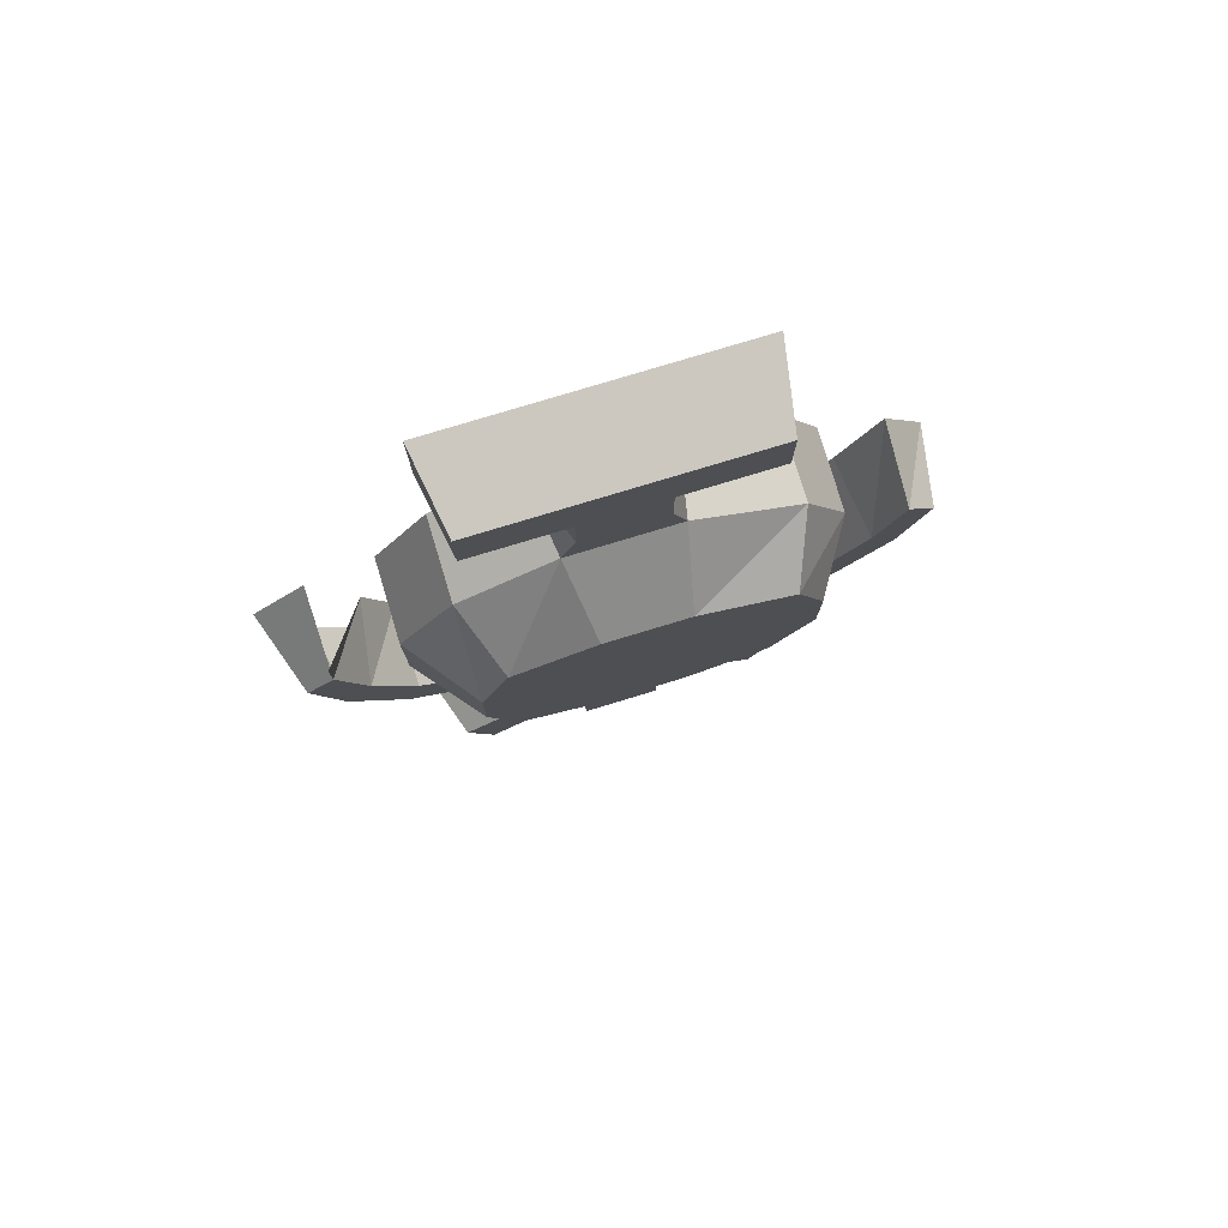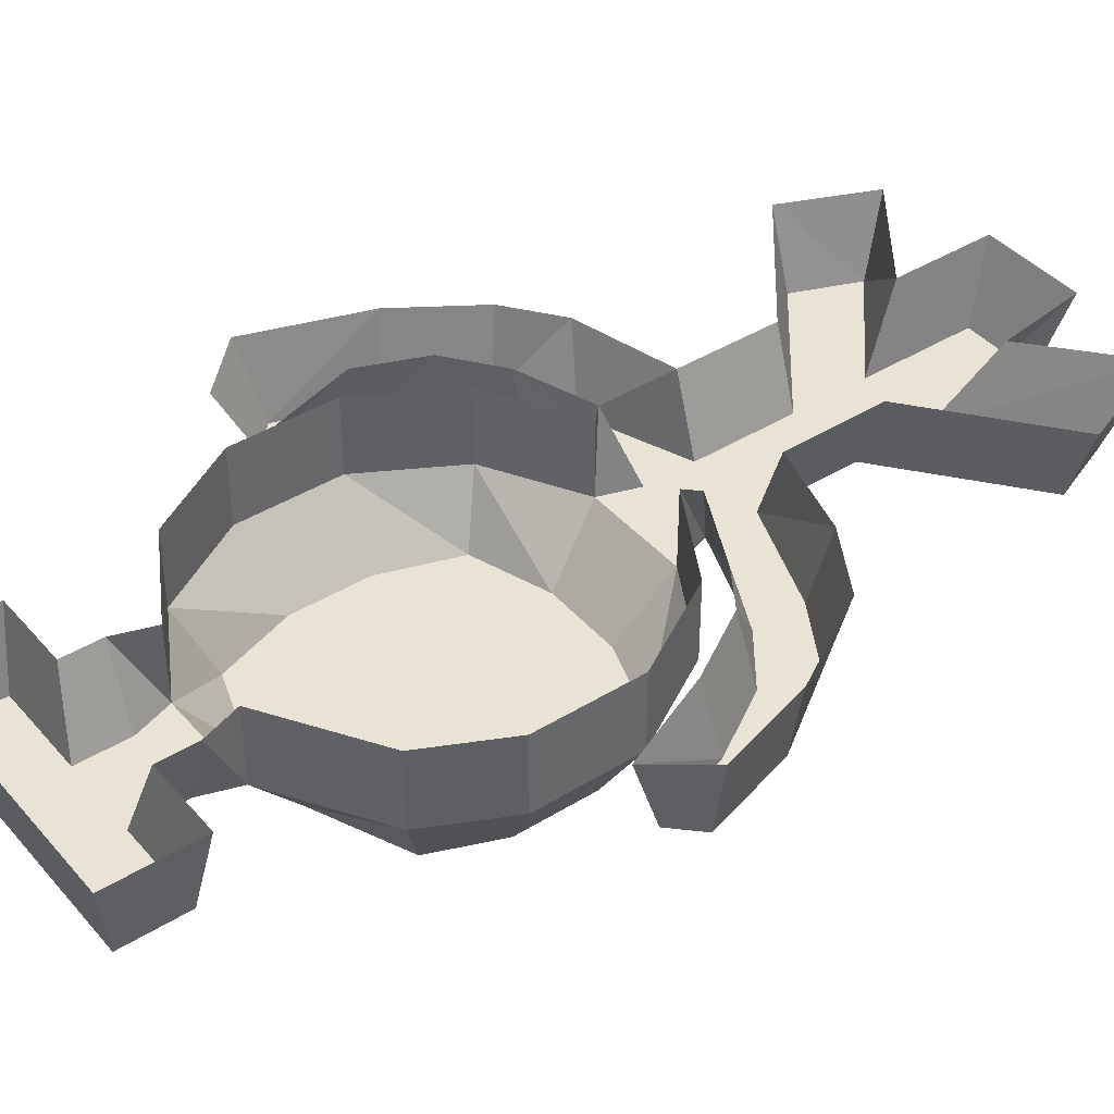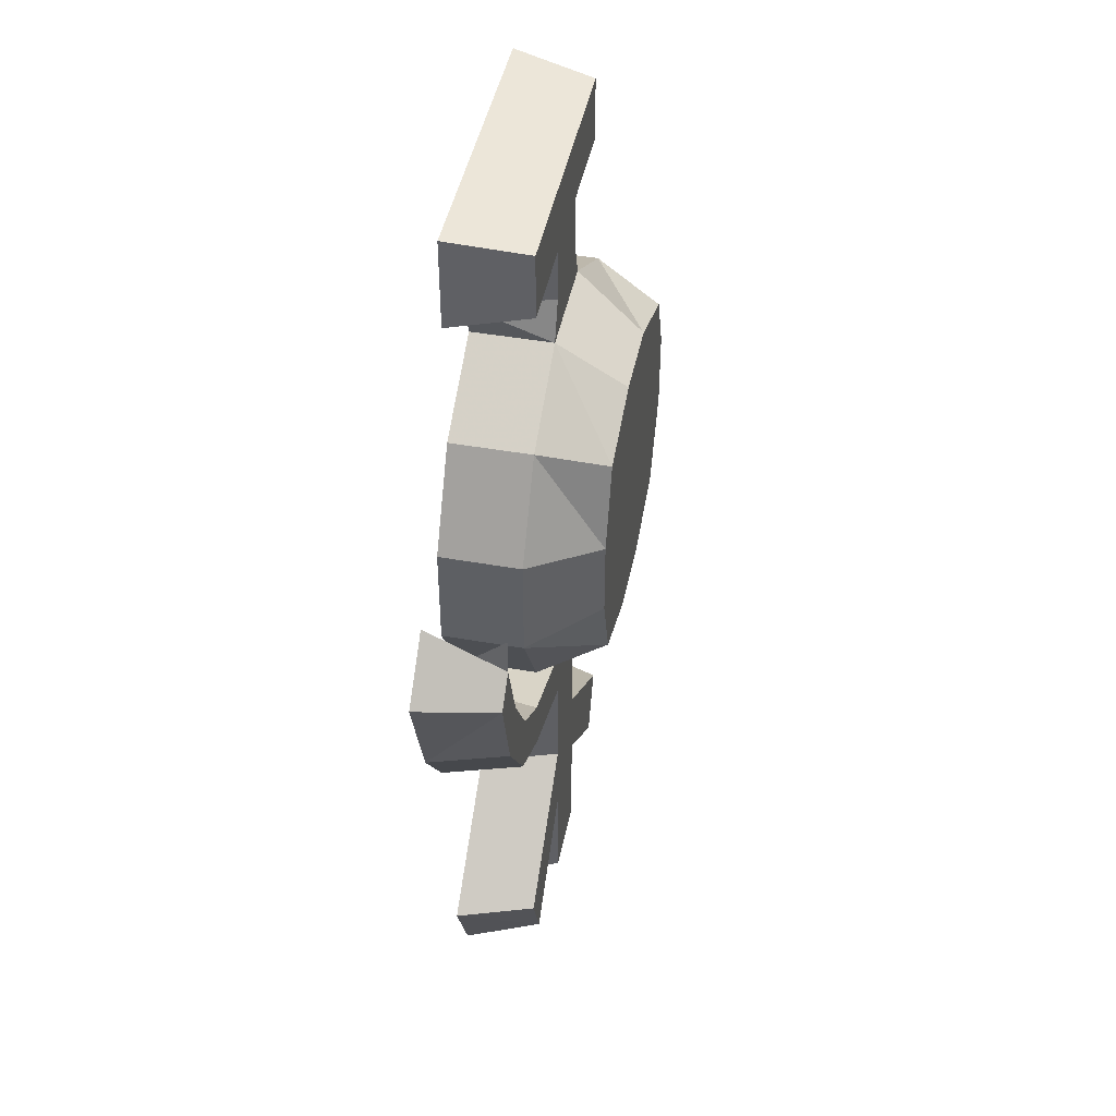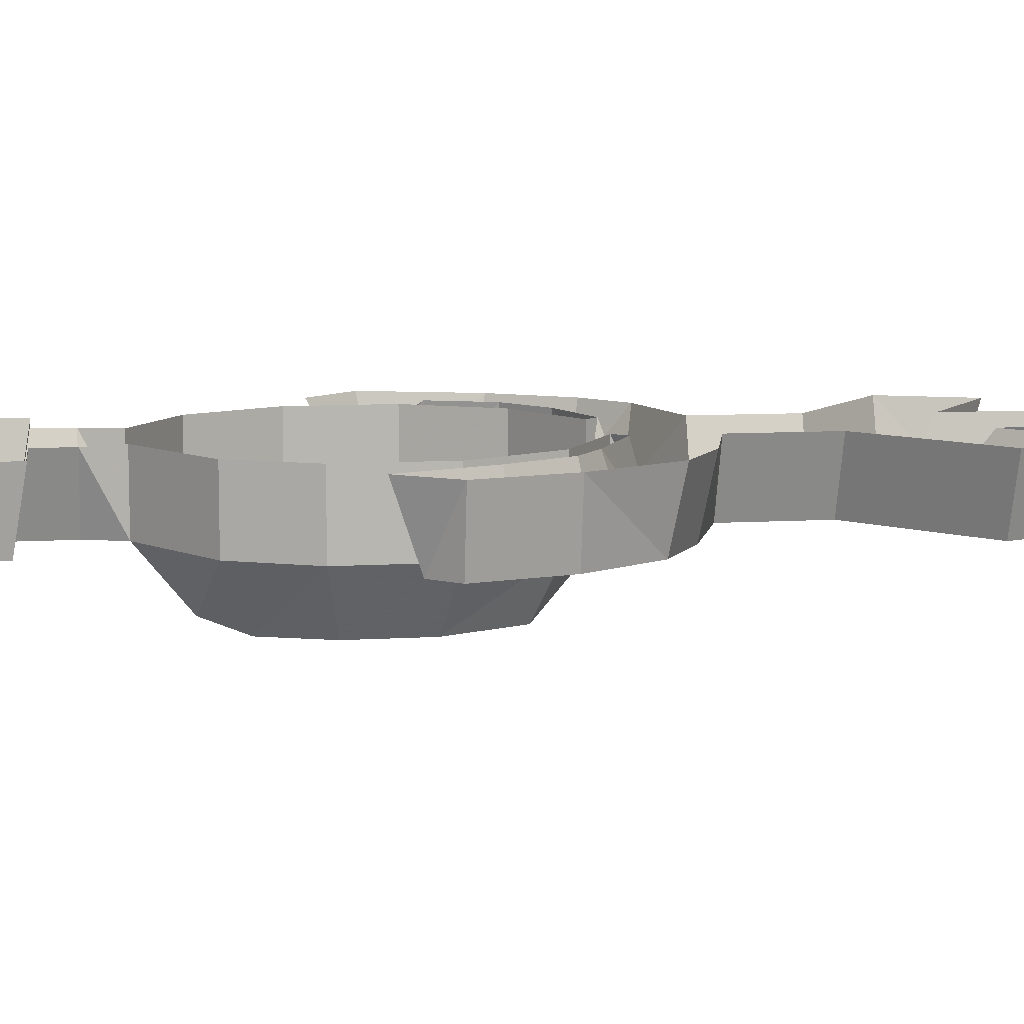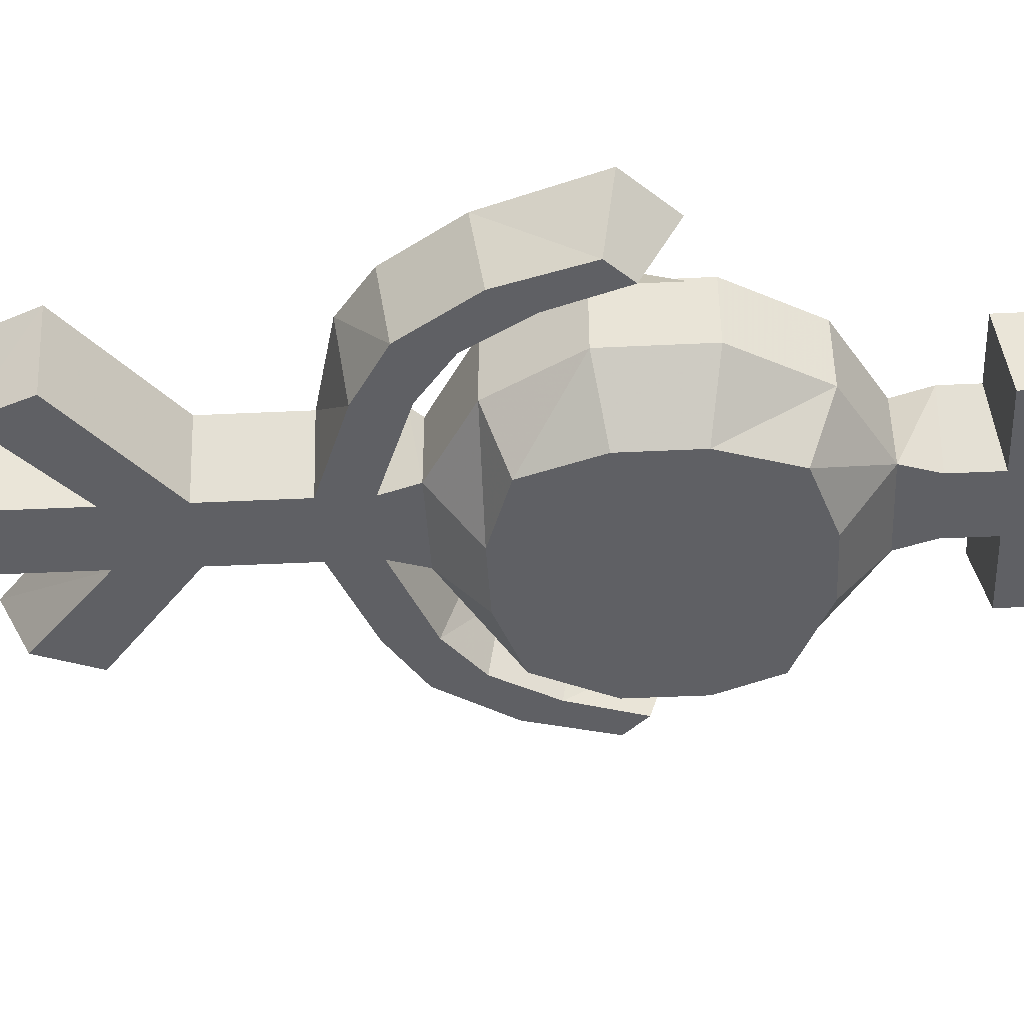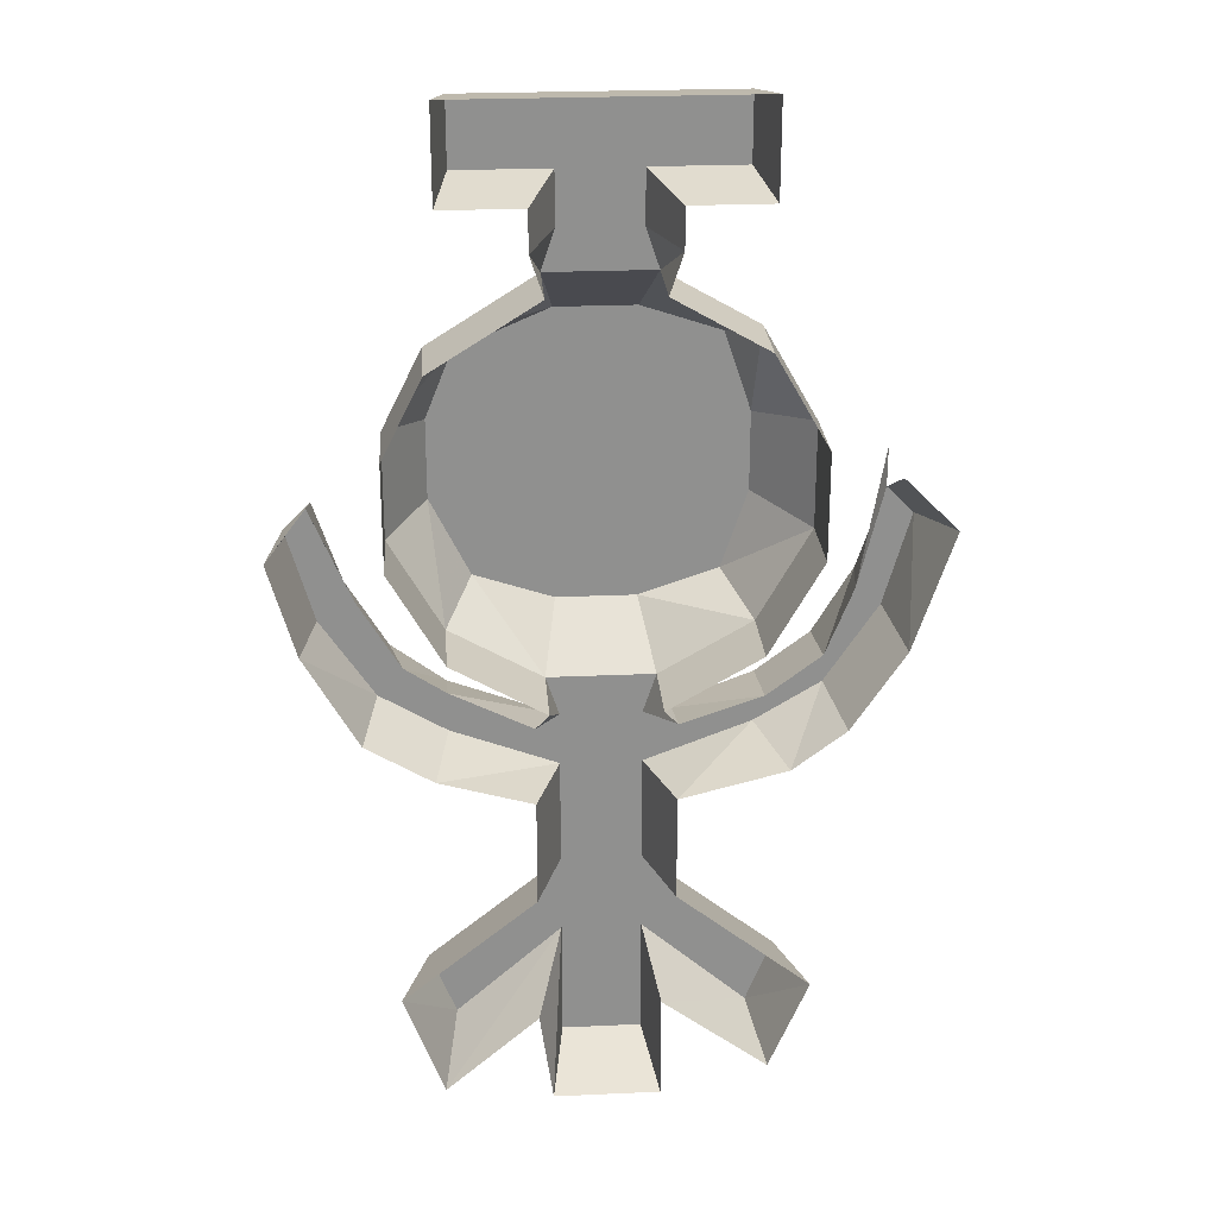
<metadata>
{"format":"obj","ext":"obj","renderer":"f3d","projection":"perspective","resolution":1024,"background":"white","views":[{"elev":78.7,"azim":-16.8,"up":"+Z"},{"elev":41.2,"azim":53.1,"up":"+Y"},{"elev":45.6,"azim":-78.5,"up":"+Z"},{"elev":8.7,"azim":80.4,"up":"+Y"},{"elev":-43.9,"azim":-86.8,"up":"+Y"},{"elev":24.8,"azim":175.8,"up":"+Z"}]}
</metadata>
<code>
o item/soul_talisman
v -12 -11 8
v -10 -11 14
v -12 -6 16
v -16 -6 9
v -12 -11 2
v -4 -11 16
v -5 -6 20
v -5 0 20
v -12 0 16
v -16 0 9
v -16 -6 1
v -10 -11 -4
v -4 -11 -6
v 2 -11 -6
v 8 -11 -4
v 11 -11 2
v 11 -11 8
v 9 -11 13
v 2 -11 16
v 3 -6 20
v -4 -6 23
v -6 0 23
v 11 -6 15
v 11 0 15
v 3 0 20
v 4 0 23
v 2 -6 23
v 2 -6 27
v -4 -6 27
v -6 0 26
v 14 -6 9
v 14 0 9
v 14 -6 1
v 14 0 1
v 10 -6 -6
v 10 0 -6
v 3 -6 -10
v 3 0 -10
v -5 -6 -10
v 2 -6 -13
v 4 0 -11
v 10 0 -8
v 10 -6 -10
v 13 0 -6
v 14 -6 -7
v 16 0 -1
v 17 -6 -2
v 19 0 6
v 19 -6 4
v 22 0 2
v 21 -6 2
v 19 -6 -5
v 20 0 -5
v 15 -6 -11
v 16 0 -12
v 10 -6 -14
v 11 0 -15
v 2 -6 -17
v 4 0 -17
v 2 -6 -25
v 4 0 -25
v 14 0 -33
v 12 -6 -33
v 10 -6 -38
v 11 0 -41
v 2 -6 -31
v 4 0 -35
v 3 0 -42
v 2 -6 -40
v -5 0 -42
v -4 -6 -40
v -4 -6 -31
v -5 0 -34
v -12 -6 -38
v -13 0 -40
v -16 0 -33
v -14 -6 -33
v -4 -6 -25
v -6 0 -25
v -4 -6 -17
v -6 0 -17
v -12 -6 -14
v -14 0 -15
v -17 -6 -11
v -18 0 -12
v -21 -6 -5
v -22 0 -6
v -23 -6 2
v -25 0 3
v -21 -6 4
v -21 0 7
v -12 -6 -6
v -12 0 -6
v -5 0 -10
v -6 0 -11
v -4 -6 -13
v -16 0 1
v -12 -6 -10
v -16 -6 -7
v -19 -6 -2
v 2 -6 32
v -4 -6 32
v -11 -6 32
v -11 -6 27
v -12 0 26
v -12 0 33
v -4 0 33
v 2 0 33
v 10 0 33
v 9 -6 32
v 9 -6 27
v 10 0 26
v 4 0 26
v 6 -11 3
v 9 -11 6
v 7 -11 10
v 4 -11 4
v 0 -11 2
v 1 -11 -1
v 4 -11 -3
v 8 -11 0
v -8 -11 10
v -10 -11 6
v -7 -11 3
v -5 -11 4
v -1 -11 2
v -1 -11 -1
v -4 -11 -3
v -8 -11 0
v -12 0 -9
v -16 0 -6
v -18 0 -1
v -21 -6 7
f 1 2 3
f 1 3 4
f 1 4 5
f 1 5 2
f 2 5 6
f 2 6 7
f 2 7 3
f 3 7 8
f 3 8 9
f 3 9 4
f 4 9 10
f 4 10 11
f 4 11 5
f 5 11 12
f 5 12 13
f 5 13 14
f 5 14 15
f 5 15 16
f 5 16 17
f 5 17 18
f 5 18 19
f 5 19 6
f 6 19 20
f 6 20 7
f 7 20 21
f 7 21 22
f 7 22 8
f 19 18 23
f 19 23 20
f 20 23 24
f 20 24 25
f 20 25 26
f 20 26 27
f 20 27 21
f 21 27 28
f 21 28 29
f 21 29 30
f 21 30 22
f 18 17 31
f 18 31 23
f 23 31 32
f 23 32 24
f 17 16 33
f 17 33 31
f 31 33 34
f 31 34 32
f 16 15 35
f 16 35 33
f 33 35 36
f 33 36 34
f 15 14 37
f 15 37 35
f 35 37 38
f 35 38 36
f 14 13 39
f 14 39 37
f 37 39 40
f 37 40 38
f 38 40 41
f 41 40 42
f 42 40 43
f 42 43 44
f 44 43 45
f 44 45 46
f 46 45 47
f 46 47 48
f 48 47 49
f 48 49 50
f 50 49 51
f 50 51 52
f 50 52 53
f 53 52 54
f 53 54 55
f 55 54 56
f 55 56 57
f 57 56 58
f 57 58 59
f 59 58 60
f 59 60 61
f 61 60 62
f 62 60 63
f 62 63 64
f 62 64 65
f 65 64 66
f 65 66 67
f 67 66 68
f 68 66 69
f 68 69 70
f 70 69 71
f 70 71 72
f 70 72 73
f 73 72 74
f 73 74 75
f 75 74 76
f 76 74 77
f 76 77 78
f 76 78 79
f 79 78 80
f 79 80 81
f 81 80 82
f 81 82 83
f 83 82 84
f 83 84 85
f 85 84 86
f 85 86 87
f 87 86 88
f 87 88 89
f 89 88 90
f 89 90 91
f 13 12 92
f 13 92 39
f 39 92 93
f 39 93 94
f 39 94 95
f 39 95 96
f 39 96 40
f 40 96 58
f 40 58 56
f 40 56 43
f 43 56 54
f 43 54 45
f 45 54 52
f 45 52 47
f 47 52 51
f 47 51 49
f 12 11 92
f 92 11 97
f 92 97 93
f 11 10 97
f 80 78 60
f 80 60 58
f 80 58 96
f 80 96 98
f 80 98 82
f 82 98 99
f 82 99 84
f 84 99 100
f 84 100 86
f 86 100 90
f 86 90 88
f 78 77 74
f 78 74 72
f 78 72 66
f 78 66 60
f 60 66 63
f 63 66 64
f 72 71 69
f 72 69 66
f 29 28 101
f 29 101 102
f 29 102 103
f 29 103 104
f 29 104 30
f 30 104 105
f 105 104 103
f 105 103 106
f 106 103 107
f 107 103 102
f 107 102 108
f 108 102 101
f 108 101 109
f 109 101 110
f 109 110 111
f 109 111 112
f 112 111 28
f 112 28 113
f 113 28 27
f 113 27 26
f 101 28 111
f 101 111 110
f 114 115 116
f 114 116 117
f 114 117 118
f 114 118 119
f 114 119 120
f 114 120 121
f 114 121 115
f 122 123 124
f 122 124 125
f 125 124 126
f 126 124 127
f 127 124 128
f 128 124 129
f 129 124 123
f 130 98 96
f 130 96 95
f 99 98 130
f 99 130 131
f 99 131 100
f 100 131 132
f 100 132 90
f 90 132 133

</code>
